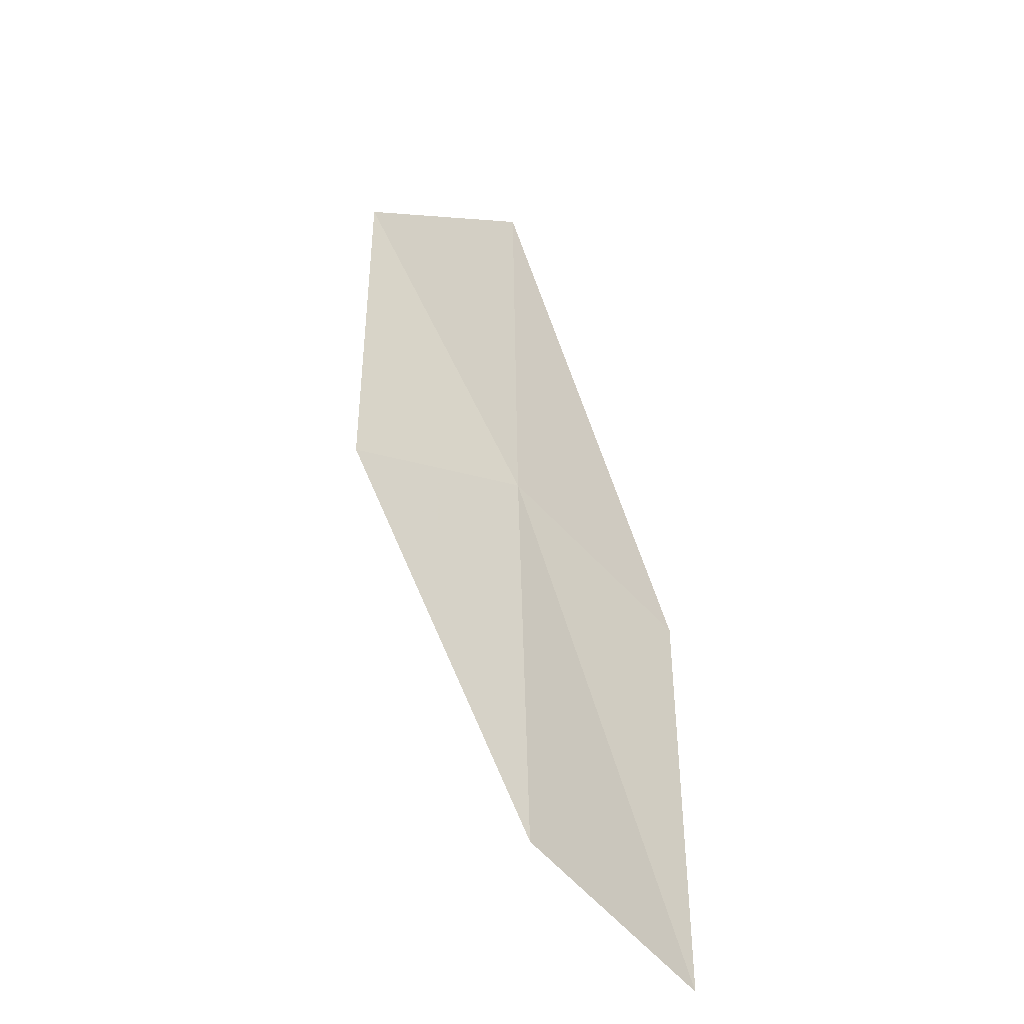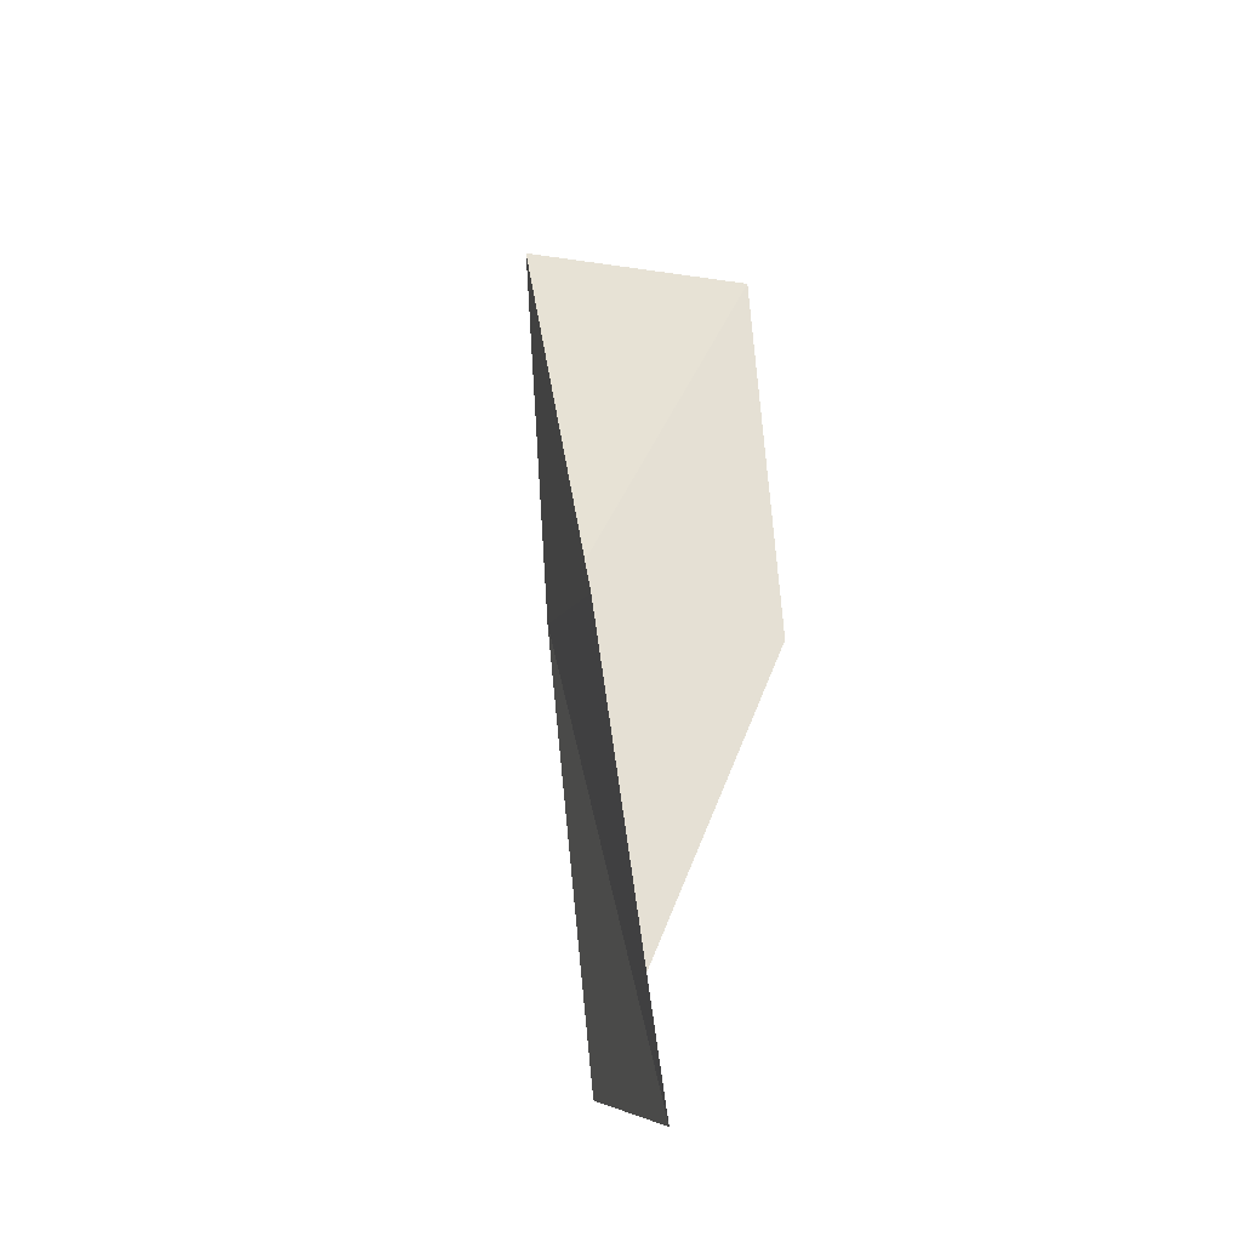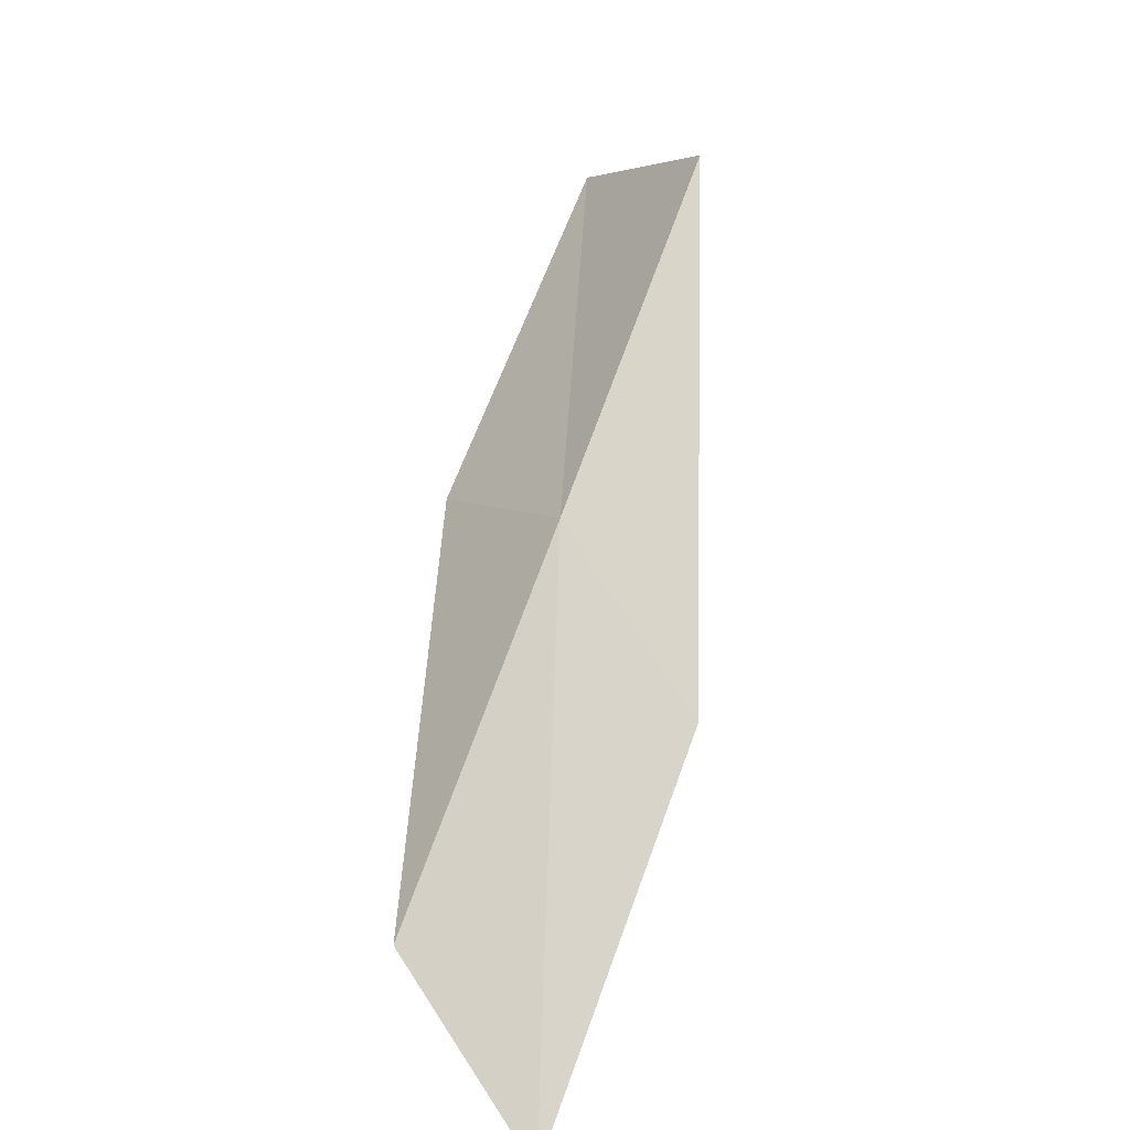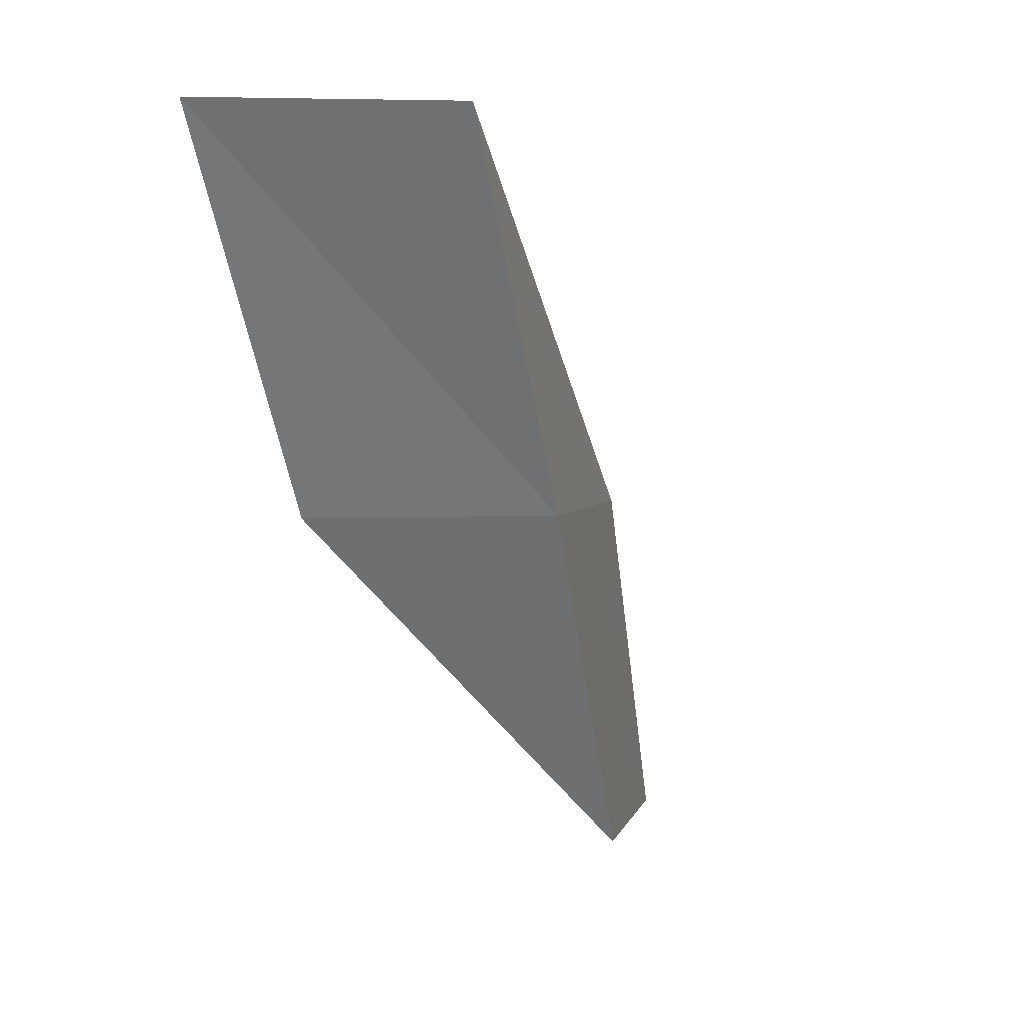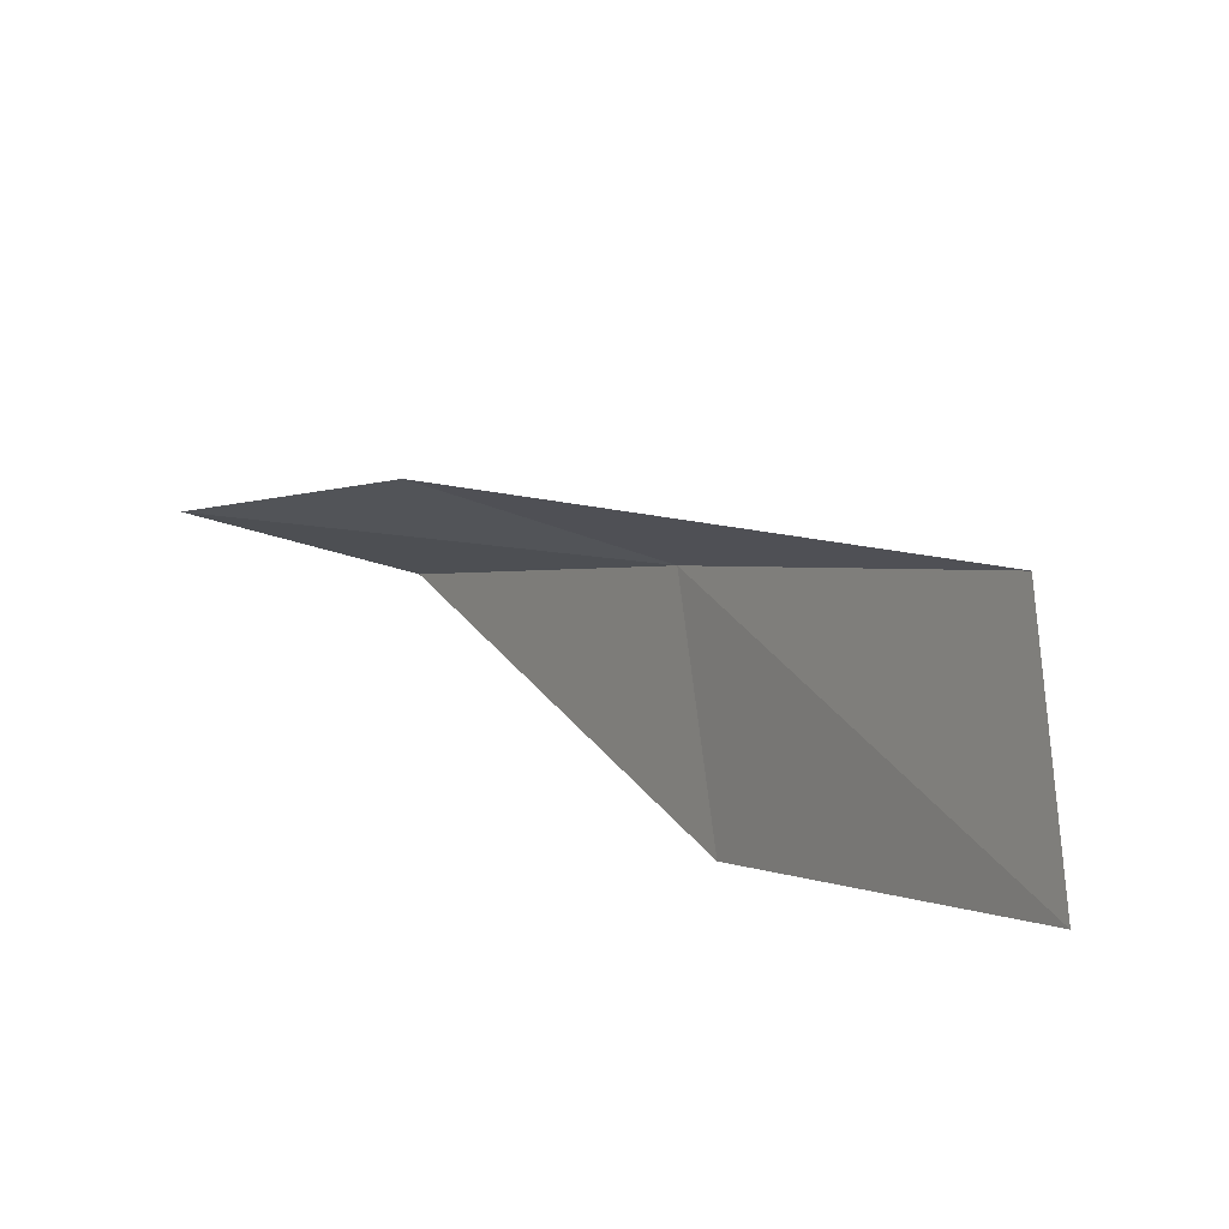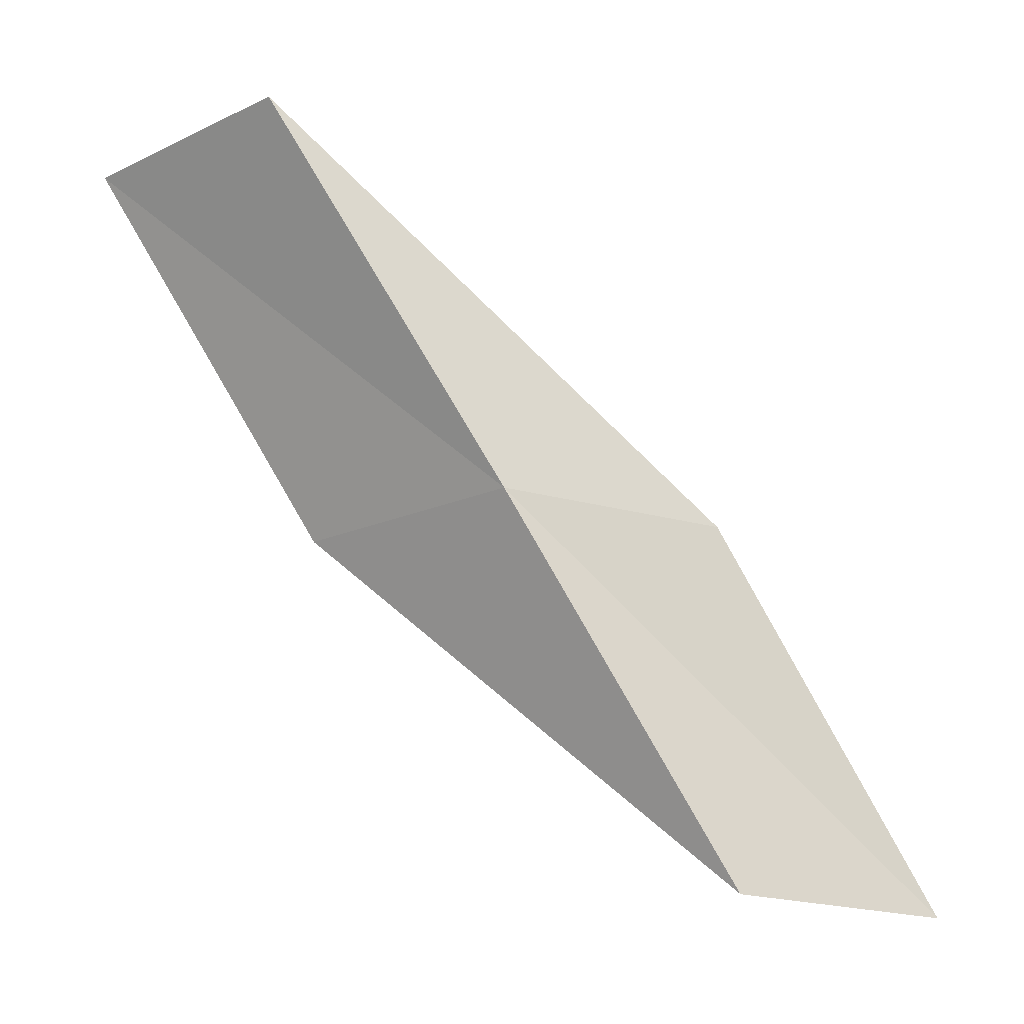
<metadata>
{"format":"obj","ext":"obj","renderer":"f3d","projection":"perspective","resolution":1024,"background":"white","views":[{"elev":61.3,"azim":30.5,"up":"+Y"},{"elev":-5.7,"azim":-72.2,"up":"+Z"},{"elev":51.3,"azim":-128.5,"up":"+Y"},{"elev":3.8,"azim":132.0,"up":"+Z"},{"elev":77.9,"azim":45.0,"up":"+Z"},{"elev":-20.9,"azim":-179.9,"up":"+Z"}]}
</metadata>
<code>
v -11.22 23.45 12
v -13.56 22.19 10
v -12.44 22.83 10
v -10.17 22.64 12
v -12.38 22.87 12
v -8.969 23.14 14
v -9.98 24.01 14
f 1 3 2
f 1 4 3
f 1 2 5
f 1 6 4
f 1 7 6
f 1 5 7

</code>
